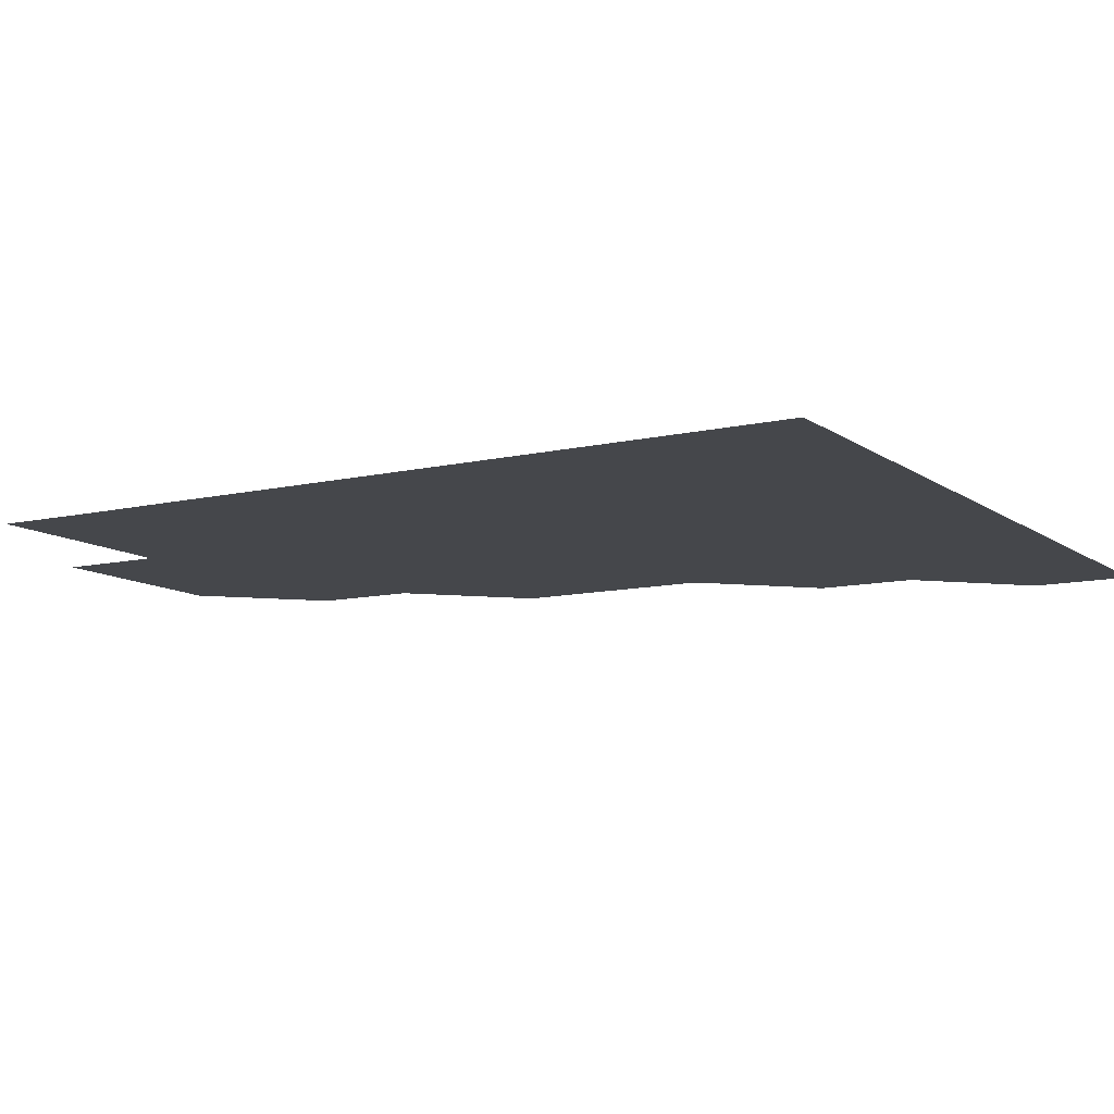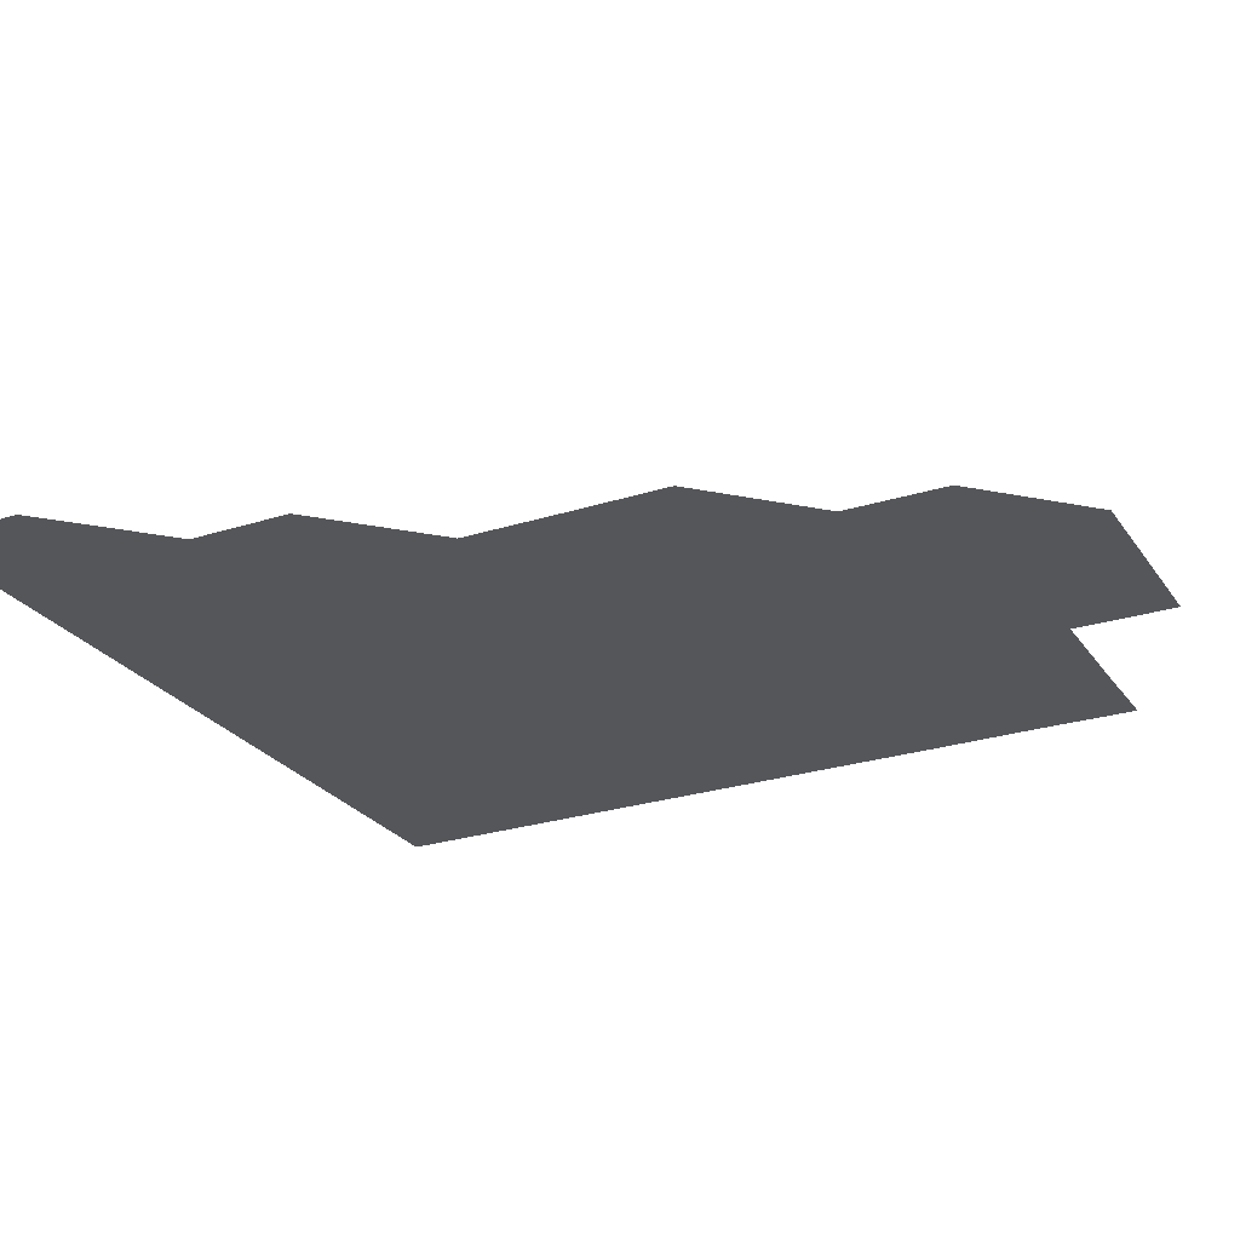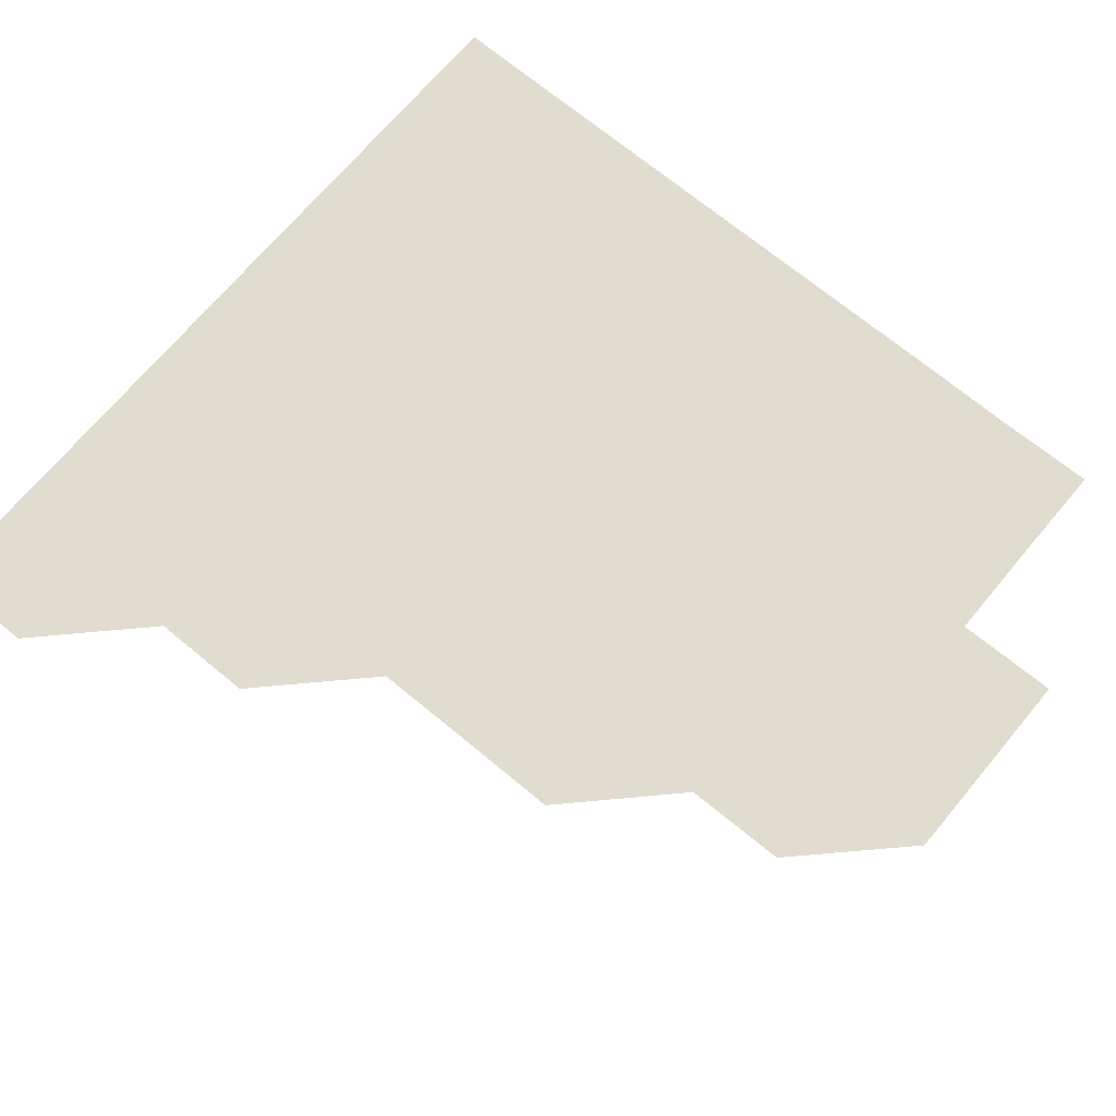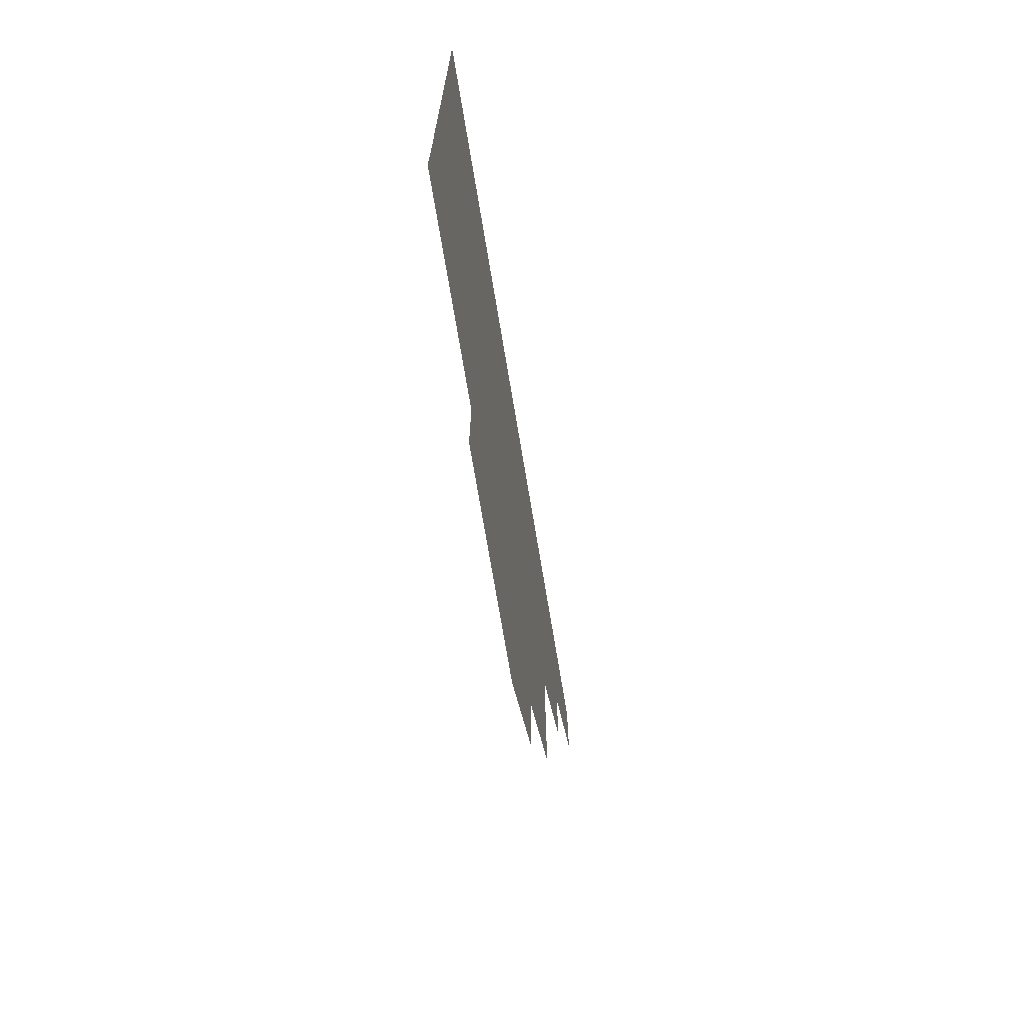
<metadata>
{"format":"obj","ext":"obj","renderer":"f3d","projection":"perspective","resolution":1024,"background":"white","views":[{"elev":-10.5,"azim":120.6,"up":"+Z"},{"elev":-25.9,"azim":-63.0,"up":"+Z"},{"elev":69.7,"azim":-50.2,"up":"+Z"},{"elev":-72.6,"azim":99.5,"up":"+Y"}]}
</metadata>
<code>
v 451 390.9 0
v 451 421 0
v 481 330.9 0
v 481 360.9 0
v 481.1 391 0
v 481 421 0
v 511.1 240.7 0
v 511.2 270.8 0
v 511 300.9 0
v 511.1 331.1 0
v 511 361 0
v 511 391 0
v 511 421 0
v 541.3 180.8 0
v 541.1 210.8 0
v 541 241.2 0
v 541 271 0
v 541 301.1 0
v 541 331 0
v 541 361 0
v 541 391 0
v 541 421 0
v 570.9 150.9 0
v 571.1 181.2 0
v 571.1 211.2 0
v 571 241 0
v 571 271.1 0
v 571 301.1 0
v 571 331 0
v 571 361 0
v 571 391 0
v 571 421 0
v 600.9 150.9 0
v 601 181.2 0
v 601 211 0
v 601 241.1 0
v 601 271.1 0
v 601 301.1 0
v 601 331 0
v 601 361 0
v 601 391 0
v 601 421 0
v 631 150.9 0
v 630.7 181 0
v 631 211.1 0
v 631 241.1 0
v 631 271.1 0
v 631 301 0
v 631 331.1 0
v 631 361 0
v 631 391 0
v 631 421 0
v 661.3 181.1 0
v 660.9 211.3 0
v 660.9 241.1 0
v 660.9 271.1 0
v 660.9 301.2 0
v 661 331.1 0
v 661 361 0
v 661 391 0
v 661 421 0
v 691.1 180.9 0
v 690.7 210.7 0
v 690.9 240.7 0
v 690.9 270.7 0
v 690.9 300.8 0
v 690.9 330.9 0
v 690.9 360.9 0
v 690.9 391 0
v 691 421 0
f 4 5 1
f 1 5 2
f 5 6 2
f 9 10 3
f 3 10 4
f 10 11 4
f 4 11 5
f 11 12 5
f 5 12 6
f 12 13 6
f 15 16 7
f 7 16 8
f 16 17 8
f 8 17 9
f 17 18 9
f 9 18 10
f 18 19 10
f 10 19 11
f 19 20 11
f 11 20 12
f 20 21 12
f 12 21 13
f 21 22 13
f 23 24 14
f 14 24 15
f 24 25 15
f 15 25 16
f 25 26 16
f 16 26 17
f 26 27 17
f 17 27 18
f 27 28 18
f 18 28 19
f 28 29 19
f 19 29 20
f 29 30 20
f 20 30 21
f 30 31 21
f 21 31 22
f 31 32 22
f 23 33 24
f 33 34 24
f 24 34 25
f 34 35 25
f 25 35 26
f 35 36 26
f 26 36 27
f 36 37 27
f 27 37 28
f 37 38 28
f 28 38 29
f 38 39 29
f 29 39 30
f 39 40 30
f 30 40 31
f 40 41 31
f 31 41 32
f 41 42 32
f 33 43 34
f 43 44 34
f 34 44 35
f 44 45 35
f 35 45 36
f 45 46 36
f 36 46 37
f 46 47 37
f 37 47 38
f 47 48 38
f 38 48 39
f 48 49 39
f 39 49 40
f 49 50 40
f 40 50 41
f 50 51 41
f 41 51 42
f 51 52 42
f 44 53 45
f 53 54 45
f 45 54 46
f 54 55 46
f 46 55 47
f 55 56 47
f 47 56 48
f 56 57 48
f 48 57 49
f 57 58 49
f 49 58 50
f 58 59 50
f 50 59 51
f 59 60 51
f 51 60 52
f 60 61 52
f 53 62 54
f 62 63 54
f 54 63 55
f 63 64 55
f 55 64 56
f 64 65 56
f 56 65 57
f 65 66 57
f 57 66 58
f 66 67 58
f 58 67 59
f 67 68 59
f 59 68 60
f 68 69 60
f 60 69 61
f 69 70 61

</code>
